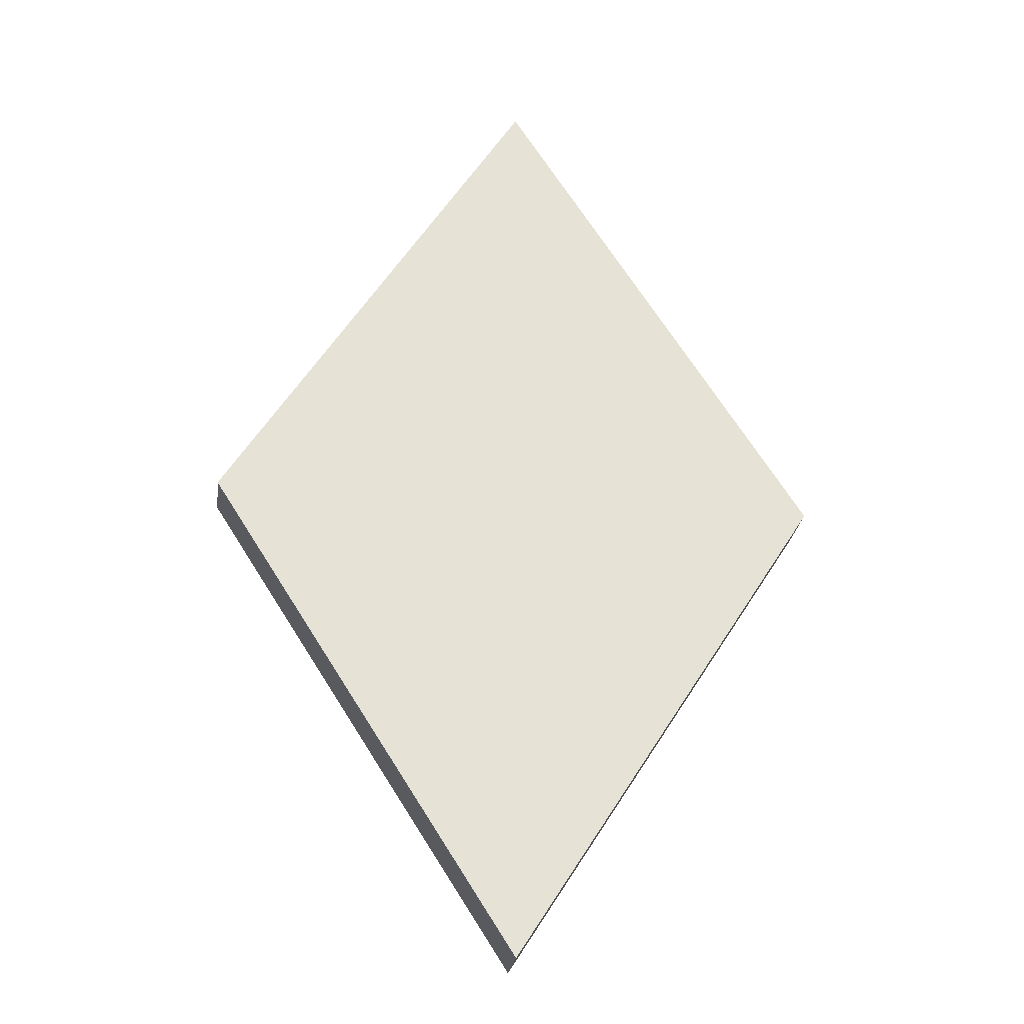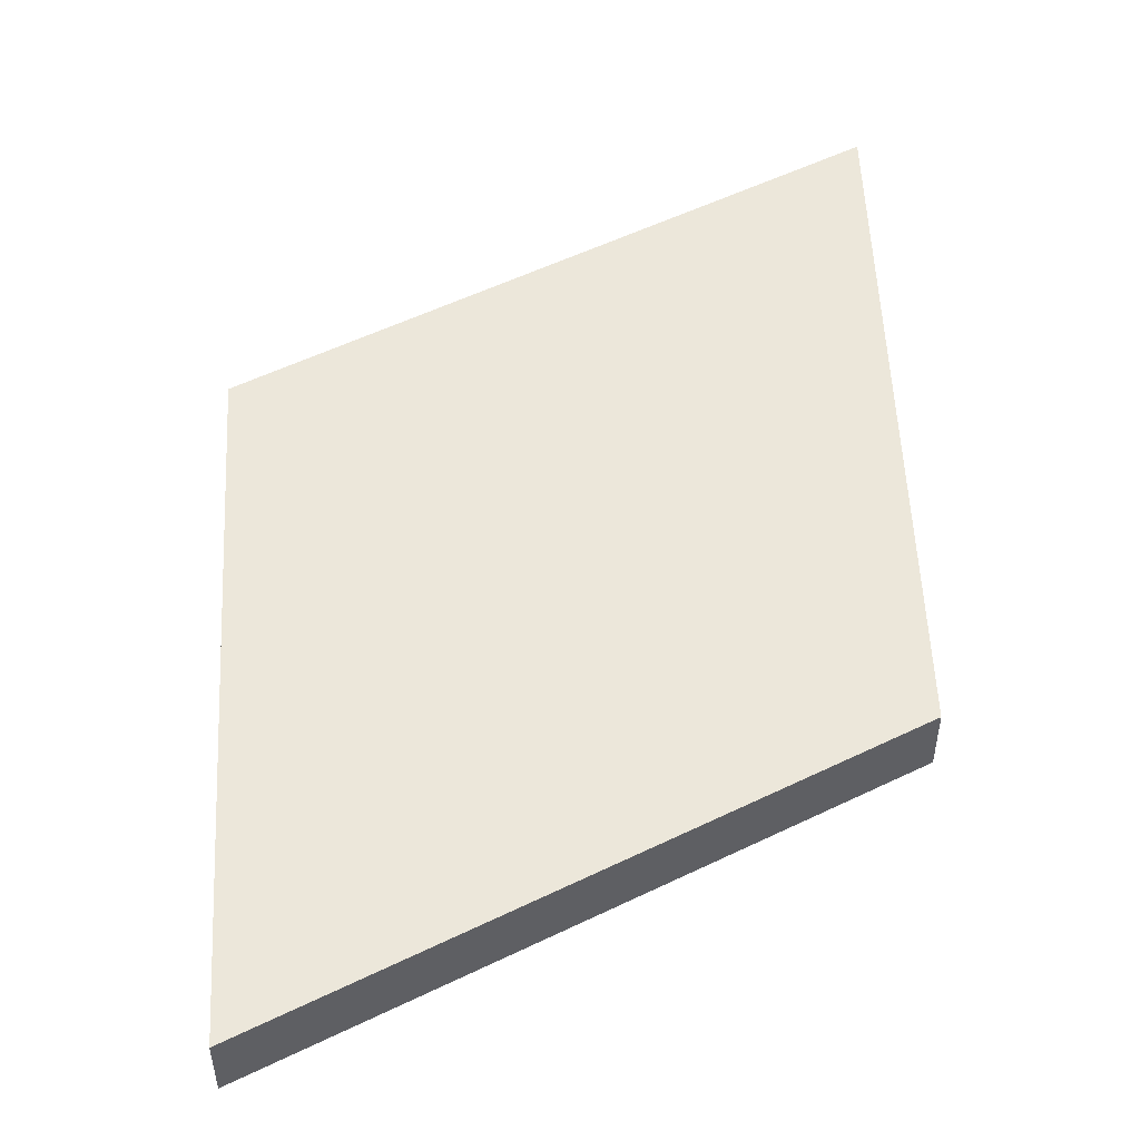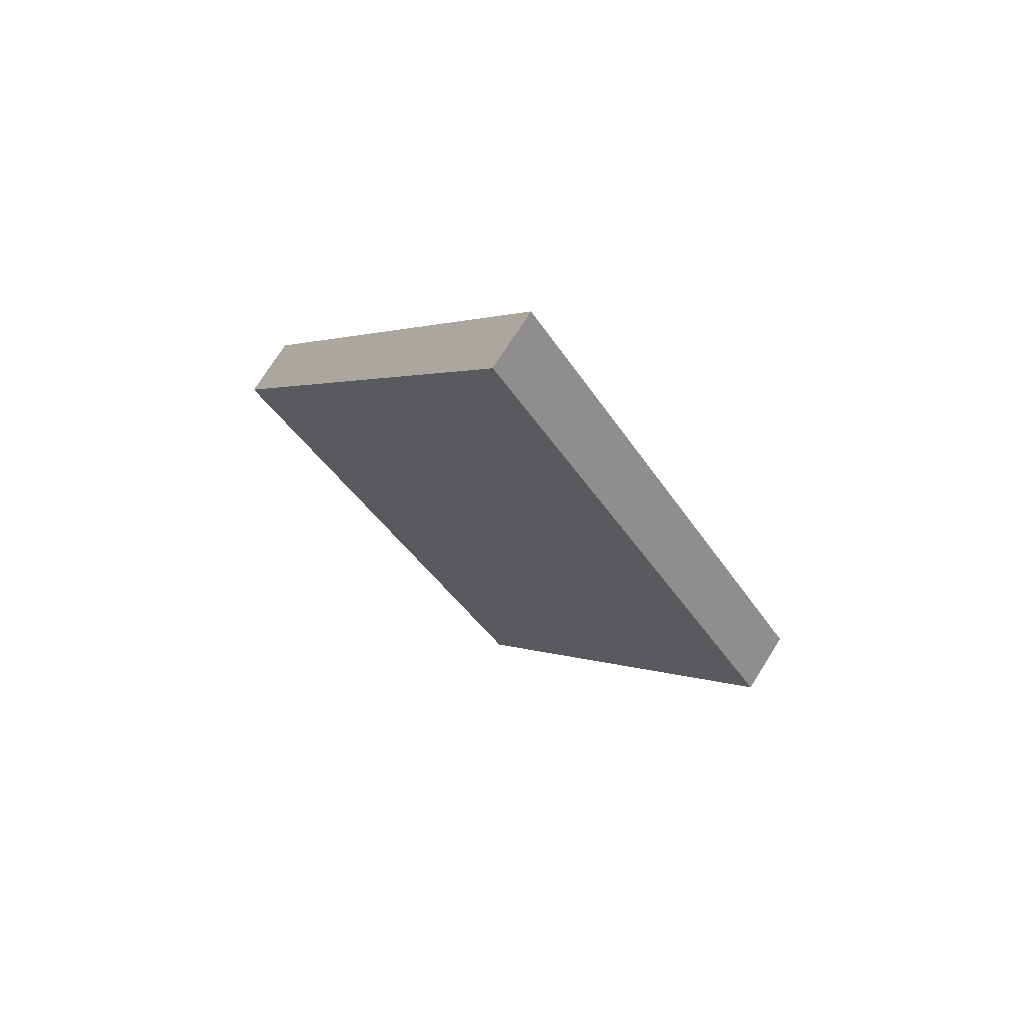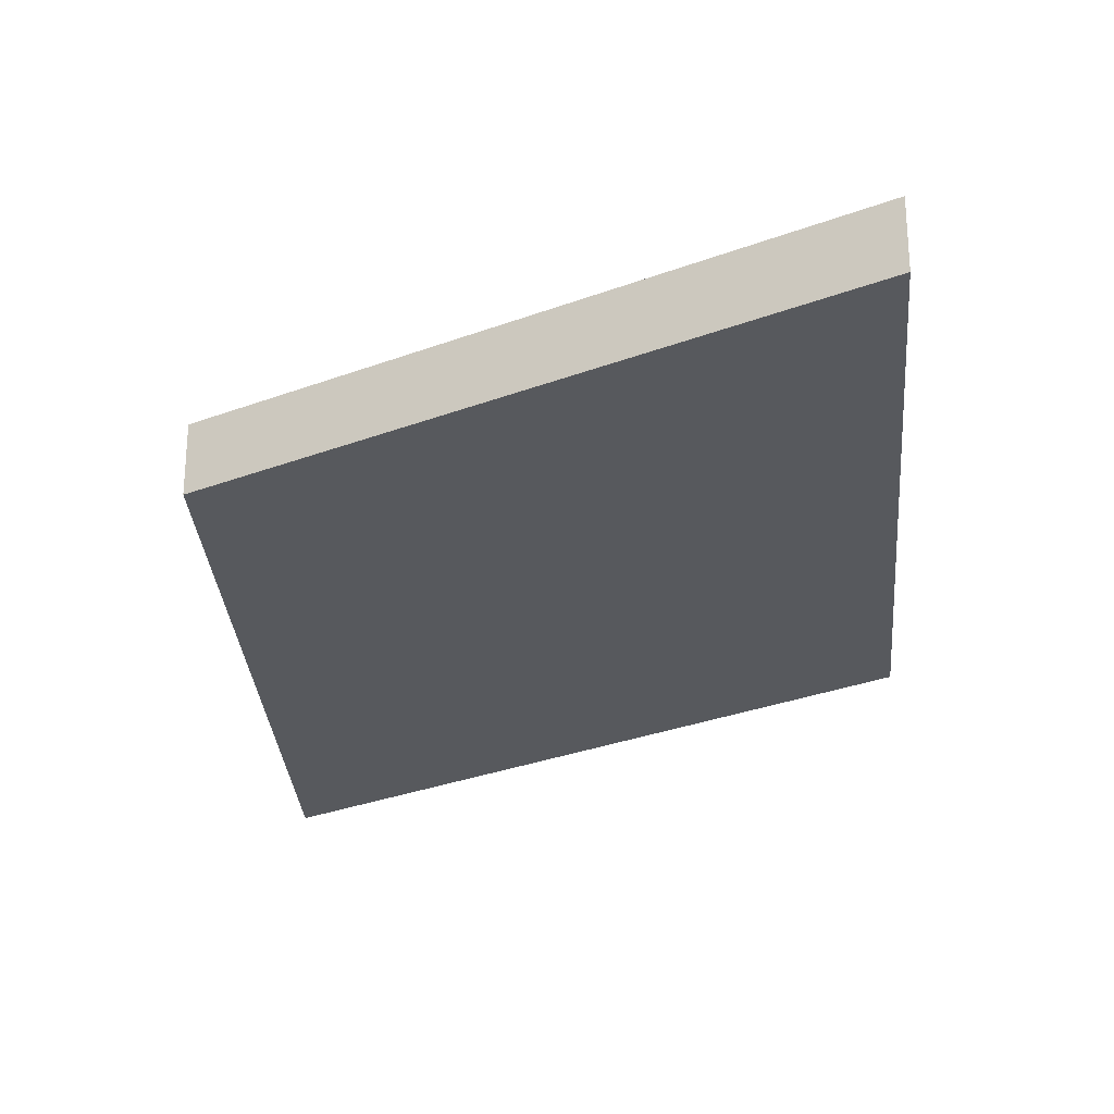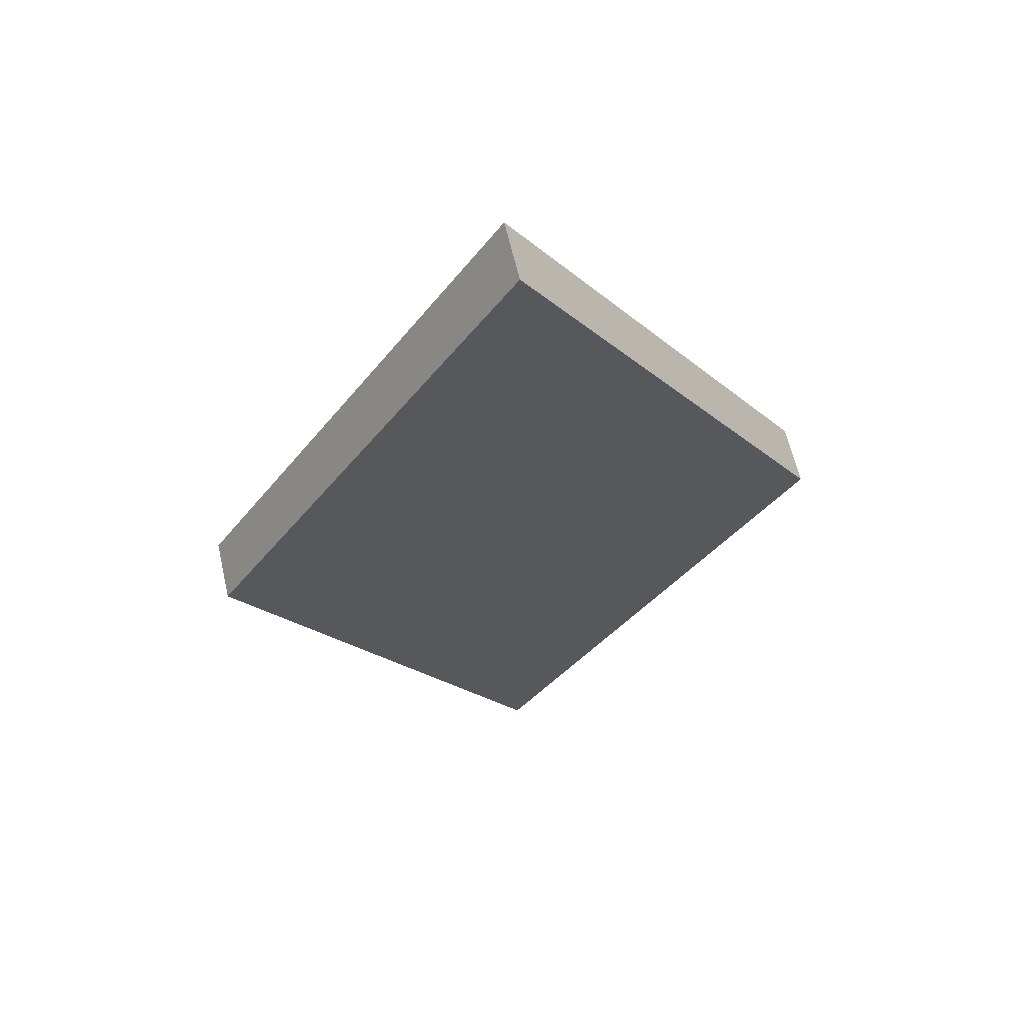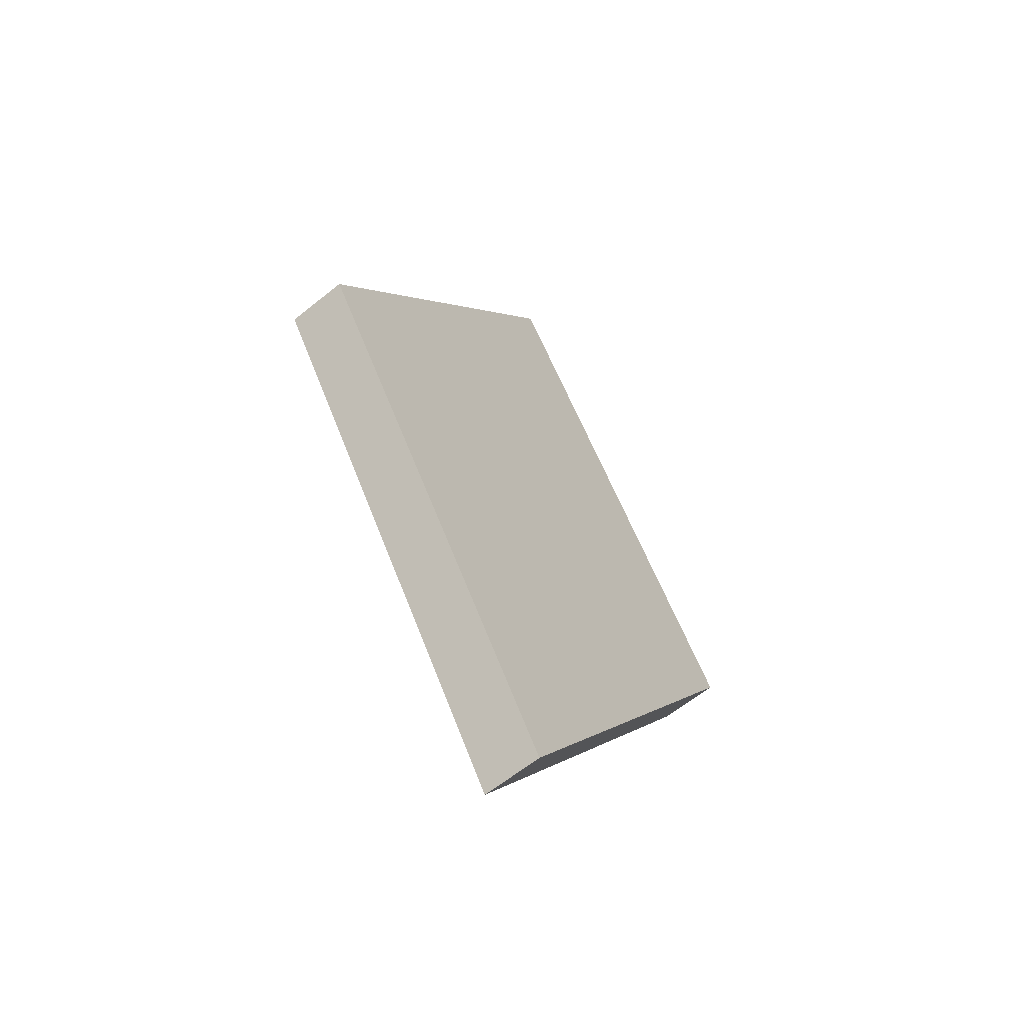
<metadata>
{"format":"obj","ext":"obj","renderer":"f3d","projection":"perspective","resolution":1024,"background":"white","views":[{"elev":-25.9,"azim":172.6,"up":"+Z"},{"elev":53.6,"azim":29.9,"up":"+Y"},{"elev":72.6,"azim":32.0,"up":"+Z"},{"elev":-29.5,"azim":-28.1,"up":"+Y"},{"elev":62.5,"azim":167.1,"up":"+Z"},{"elev":-62.1,"azim":-50.6,"up":"+Z"}]}
</metadata>
<code>
v  0.32 0.0313 -0
v  -0 0.0313 -0.5
v  -0.32 0.0313 -0
v  0 0.0313 0.5
v  0.32 -0.0313 -0
v  -0 -0.0313 -0.5
v  -0.32 -0.0313 -0
v  0 -0.0313 0.5
g DiamondV
f 5 6 2
f 2 1 5
f 6 7 3
f 3 2 6
f 7 8 4
f 4 3 7
f 8 5 1
f 1 4 8
v  0.32 0.0313 -0
v  -0 0.0313 -0.5
v  -0.32 0.0313 -0
v  0 0.0313 0.5
v  0.32 -0.0313 -0
v  -0 -0.0313 -0.5
v  -0.32 -0.0313 -0
v  0 -0.0313 0.5
g DiamondV_faces
f 11 12 9
f 9 10 11
f 13 16 15
f 15 14 13

</code>
